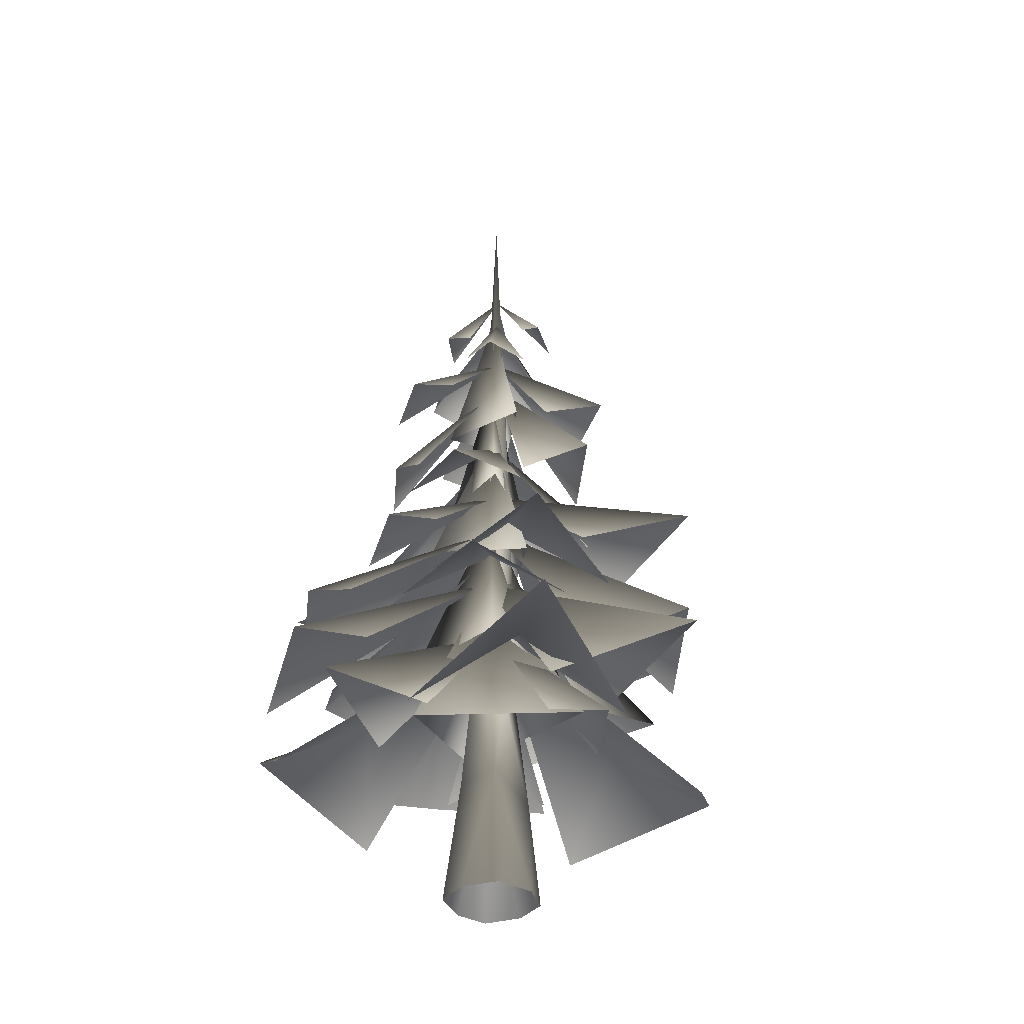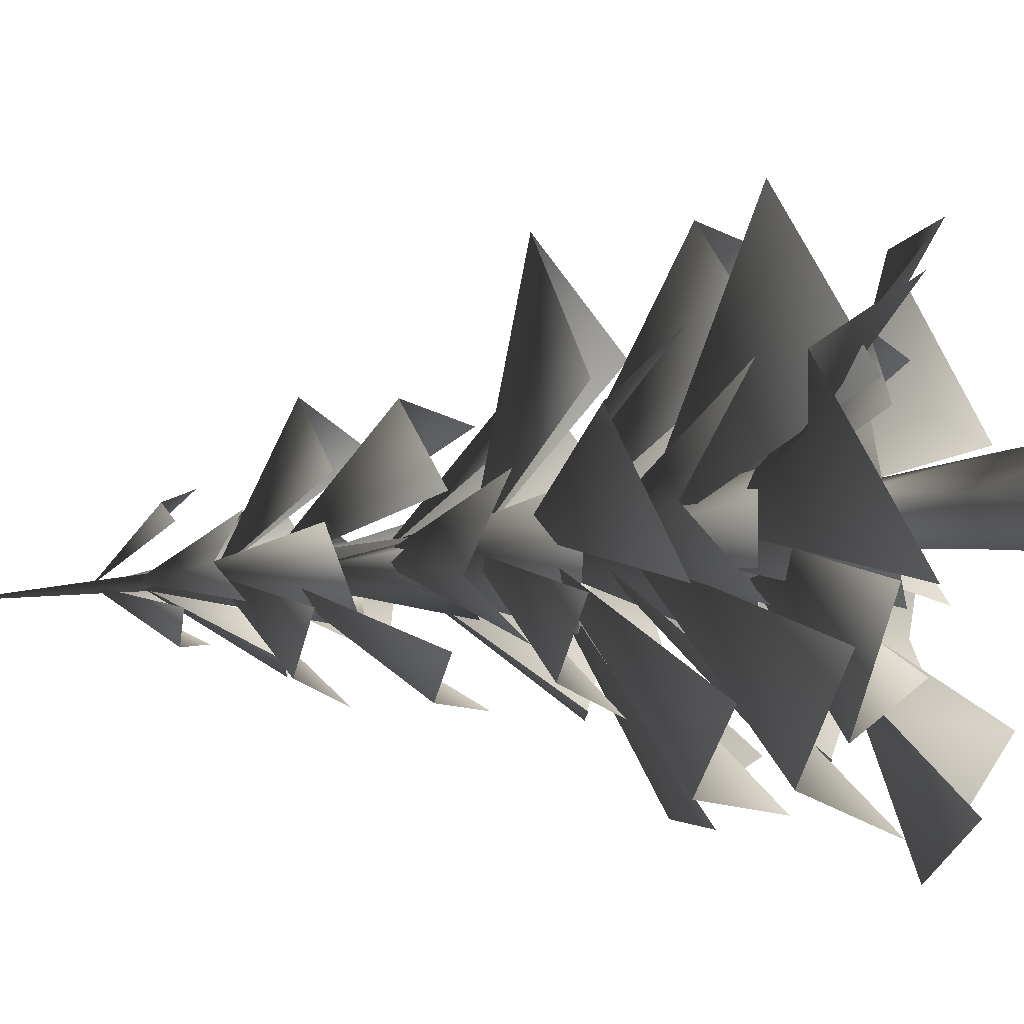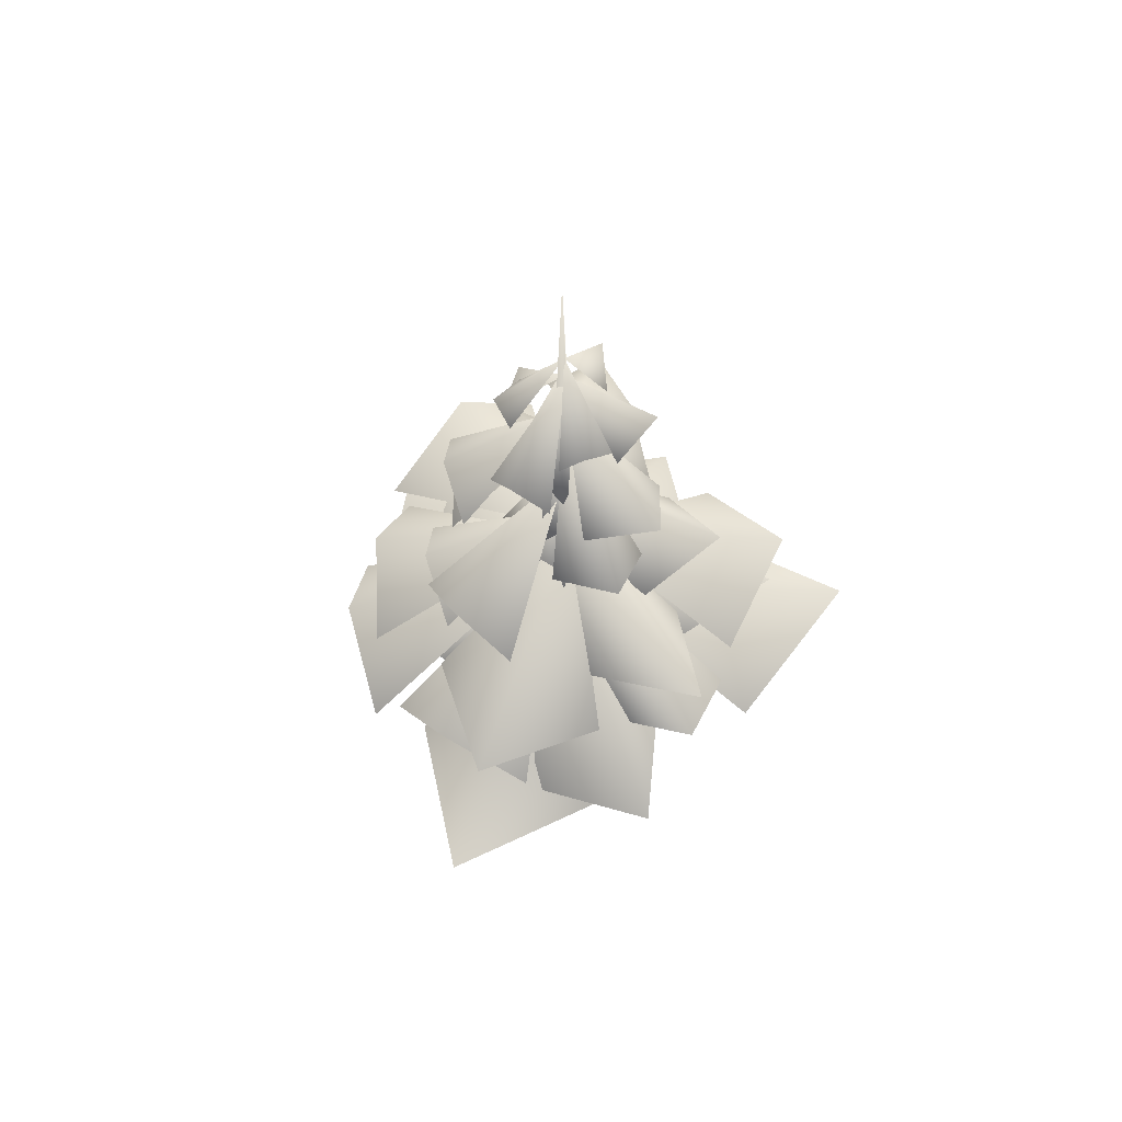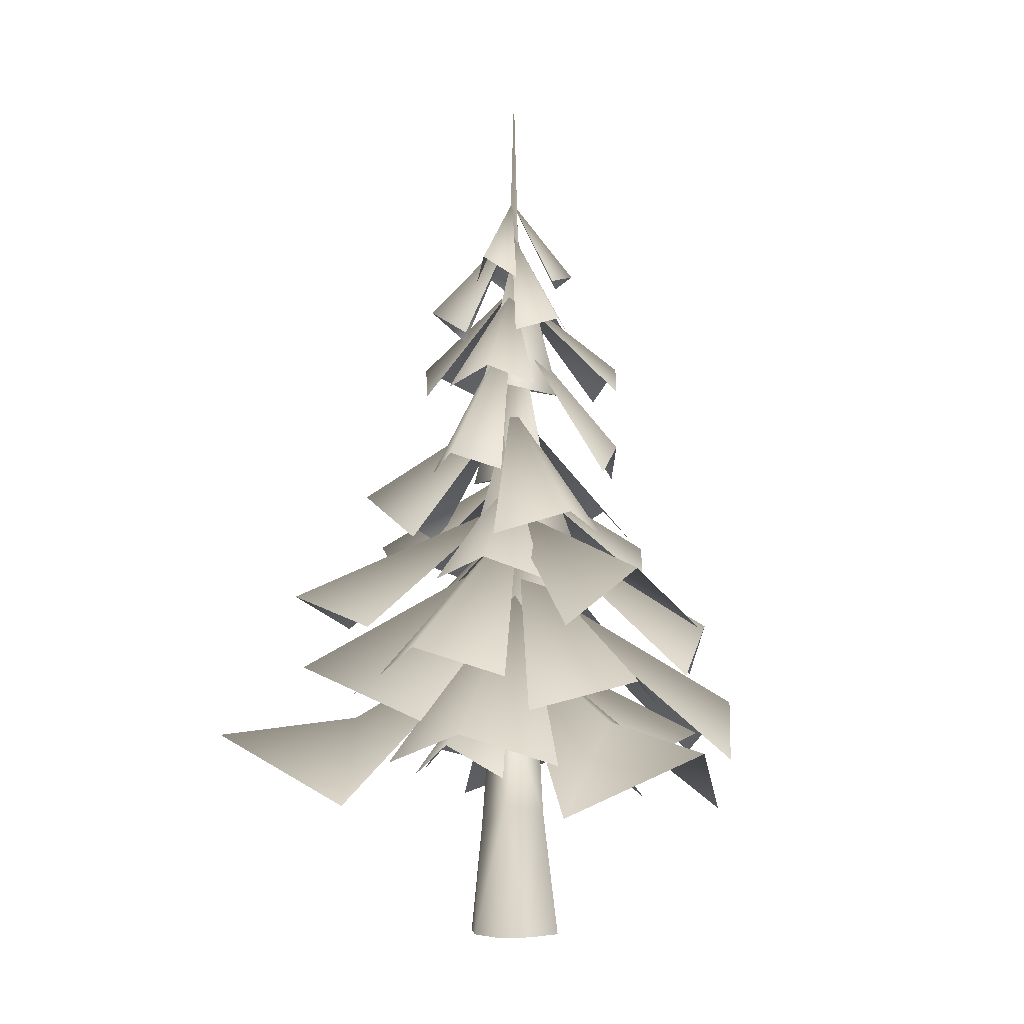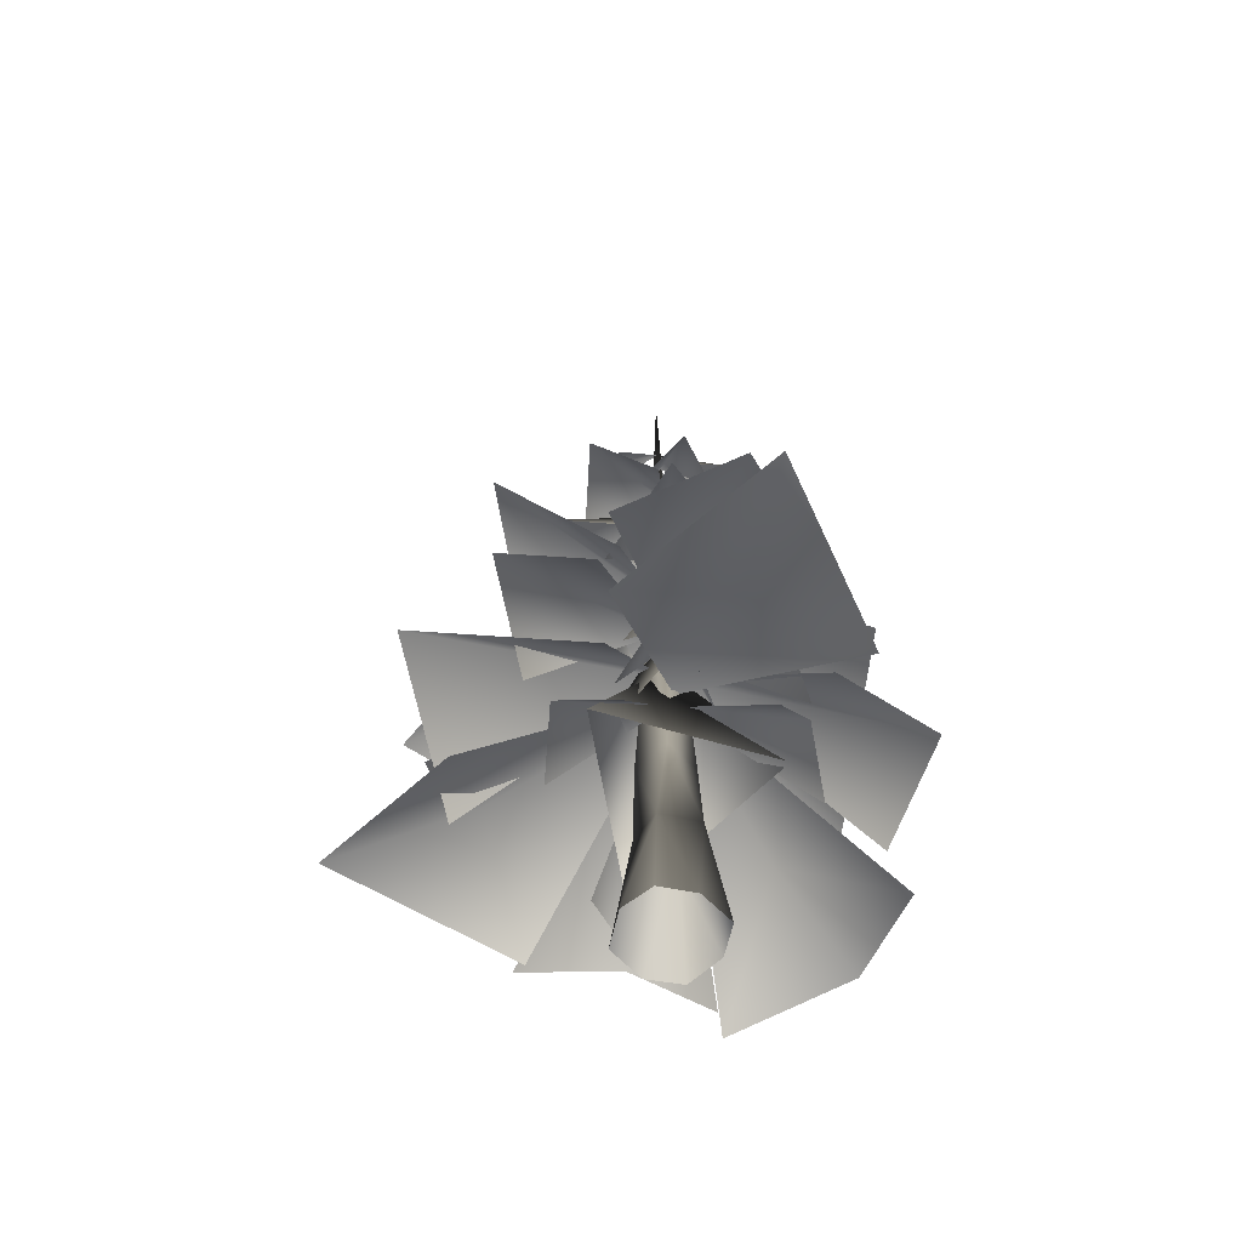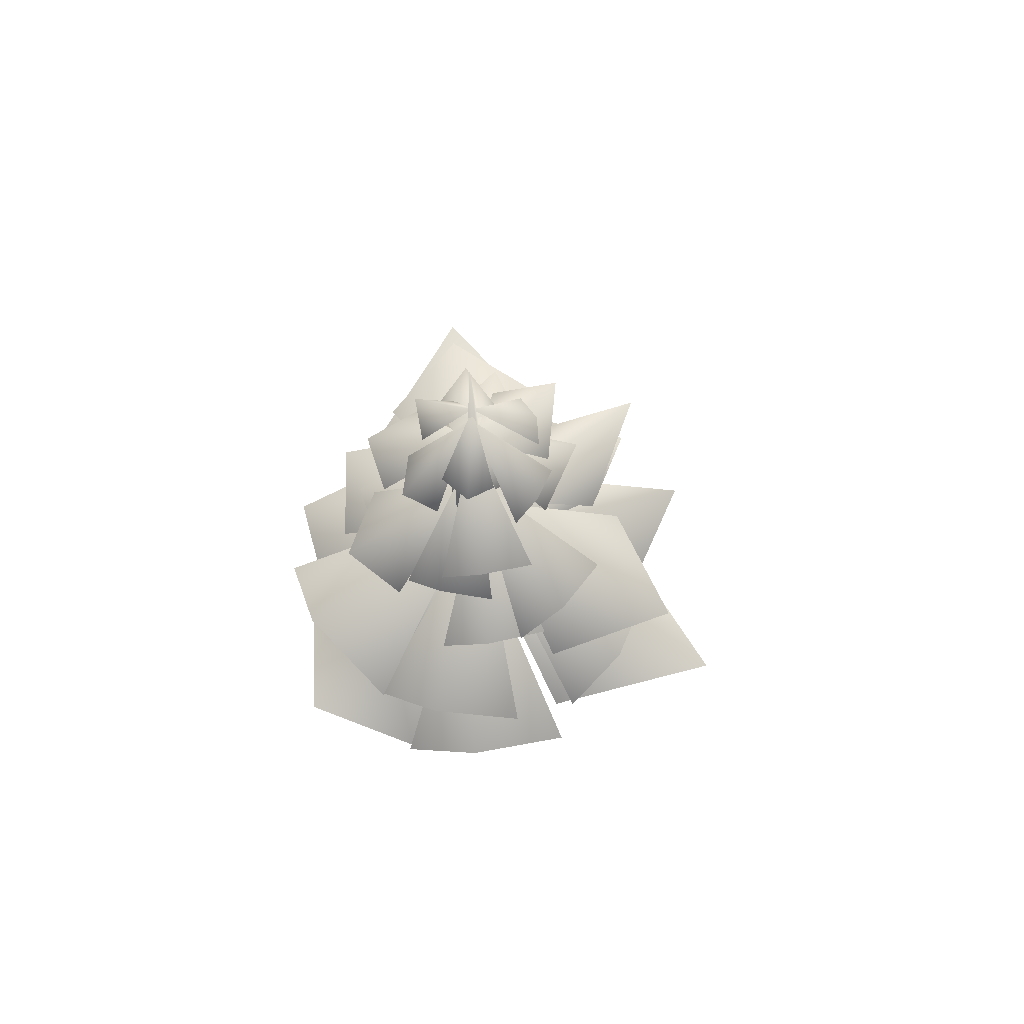
<metadata>
{"format":"obj","ext":"obj","renderer":"f3d","projection":"perspective","resolution":1024,"background":"white","views":[{"elev":-36.1,"azim":-98.2,"up":"+Y"},{"elev":-18.9,"azim":-73.2,"up":"+Z"},{"elev":64.7,"azim":-65.8,"up":"+Y"},{"elev":-4.0,"azim":109.6,"up":"+Y"},{"elev":-59.1,"azim":15.0,"up":"+Y"},{"elev":73.8,"azim":-155.4,"up":"+Y"}]}
</metadata>
<code>
v  0.2049 52.74 -0.0872
v  1.101 26.01 0.3905
v  0.7095 26.01 -1.037
v  -0.3002 26.29 0.8623
v  -0.6937 25.96 -0.5649
v  -1.272 12.49 0.3503
v  0.6424 12.49 1.39
v  1.682 12.49 -0.5247
v  -0.2326 12.49 -1.564
v  0.2097 5.78 2.081
v  1.957 7.466 -0.1844
v  0.2097 6.886 -2.032
v  -1.538 7.191 -0.1844
v  -1.599 -0.6649 1.948
v  0.2168 -0.6649 2.758
v  2.052 -0.6649 1.84
v  3.093 -0.6649 -0.1185
v  2.186 -0.6649 -1.891
v  -2.66 -0.6649 -0.1185
v  0.2168 -0.6649 -2.995
v  -1.629 -0.6649 -2.15
g Geoset_0
f 1 2 3
f 1 4 2
f 1 5 4
f 1 3 5
f 6 4 5
f 6 7 4
f 7 2 4
f 7 8 2
f 8 3 2
f 8 9 3
f 9 5 3
f 9 6 5
f 6 10 7
f 7 10 11
f 7 11 8
f 8 11 12
f 8 12 9
f 9 12 13
f 9 13 6
f 6 13 10
f 14 10 13
f 14 15 10
f 15 16 10
f 16 11 10
f 16 17 11
f 17 18 11
f 18 12 11
f 19 14 13
f 18 20 12
f 20 21 12
f 21 13 12
f 21 19 13
v  -2.149 34.21 1.059
v  2.645 34.21 1.059
v  0.2482 43.7 -0.3246
v  0.2482 33.22 -3.092
v  1.735 28.55 -2.659
v  -2.517 28.55 -0.4453
v  0.2482 38.04 -0.3246
v  1.526 27.62 2.13
v  0.2482 23.81 -4.115
v  -3.034 22.41 1.571
v  0.2482 33.97 -0.3246
v  3.531 23.4 1.571
v  3.33 16.9 -4.645
v  -5.034 14.94 -0.8333
v  0.2482 26.82 -0.3246
v  2.449 16.34 4.504
v  6.275 11.73 -0.7989
v  -3.176 9.498 -5.306
v  0.2482 21.95 -0.3246
v  -2.354 11.08 5.132
v  -0.0629 25.61 -0.3
v  6.677 15.51 6.42
v  11.62 17.23 2.208
v  9.403 15.51 -2.783
v  -1.956 18.56 -12.02
v  -7.065 15.51 -9.687
v  2.268 15.51 -11.93
v  -5.517 17.16 11.26
v  -0.171 14.14 11.22
v  -5.494 14.14 5.614
v  0.3414 26.29 0.5153
v  -7.524 17.11 -4.879
v  -13.6 18.91 0.5941
v  -7.524 17.11 5.91
v  7.572 21.88 -10.41
v  1.599 18.45 -12.46
v  10.94 18.45 -7.066
v  7.63 20.38 11.69
v  9.685 18.45 5.91
v  0.3414 18.45 11.3
v  -0.0631 23.6 -0.3008
v  -0.9726 12.25 5.406
v  6.78 15.99 11.54
v  7.958 12.25 1.888
v  -11.64 16.55 -2.937
v  -11.39 13.5 2.675
v  -9.97 13.5 -6.818
v  6.639 15.22 -10.19
v  1.181 13.5 -10.01
v  8.693 13.5 -4.032
v  0.3647 17.77 0.0215
v  6.749 9.404 4.064
v  7.77 11.34 1.572
v  7.547 9.404 -2
v  -3.795 10.5 6.398
v  -0.3197 9.404 6.22
v  -5.172 9.404 2.496
v  -4.185 11.79 -10.83
v  -4.829 9.404 -4.667
v  0.8216 9.404 -7.007
v  0.2989 21.65 -0.6963
v  -10.11 8.935 1.806
v  -10.27 13.13 10.52
v  -0.895 12.97 7.343
v  -5.252 13.74 -12.78
v  -10.07 10.33 -8.731
v  -0.6651 10.33 -13.94
v  13.66 12.25 -1.486
v  9.772 10.33 -6.209
v  9.584 10.33 4.539
v  0.3653 43.93 0.021
v  0.1084 37.03 3.309
v  2.894 38.56 4.478
v  3.747 37.03 1.875
v  -4.361 38.27 -1.079
v  -4.259 37.03 1.207
v  -3.681 37.03 -2.66
v  3.086 37.73 -4.035
v  0.8622 37.03 -3.96
v  3.923 37.03 -1.525
v  0.3655 32.79 0.0209
v  -1.362 24.1 5.755
v  3.084 26.85 8.899
v  5.599 24.1 4.652
v  -7.515 26.33 -3.709
v  -8.226 24.1 0.3542
v  -5.701 24.1 -6.225
v  6.742 25.36 -6.005
v  2.8 24.1 -6.74
v  7.235 24.1 -1.263
v  0.3655 40.21 0.0212
v  -3.359 33.42 2.852
v  -1.993 35.57 6.881
v  1.546 33.42 5.352
v  -2.902 35.17 -5.955
v  -5.218 33.42 -3.714
v  -0.6003 33.42 -6.712
v  7.163 34.4 -0.8595
v  5.009 33.42 -3.134
v  5.297 33.42 2.365
v  0.3655 38.06 0.0214
v  -4.017 28.13 1.207
v  -4.221 30.26 5.423
v  -0.397 28.13 5.299
v  -0.3925 29.86 -6.757
v  -3.345 28.13 -5.53
v  2.008 28.13 -6.62
v  7.047 29.1 1.607
v  5.885 28.13 -1.276
v  4.152 28.13 3.905
v  0.2392 45.89 0.021
v  2.184 40.51 1.71
v  4.213 41.7 0.5037
v  2.975 40.51 -1.241
v  -2.648 41.48 2.478
v  -1.165 40.51 3.476
v  -3.325 40.51 1.316
v  -1.044 41.05 -3.573
v  -2.03 40.51 -2.141
v  0.9212 40.51 -2.932
v  0.1556 28.55 -0.0229
v  -6.069 21.44 4.63
v  -5.685 24.08 11.57
v  -0.0561 21.44 7.694
v  -3.85 23.58 -7.347
v  -6.688 21.44 -4.601
v  -1.028 21.44 -8.276
v  8.487 22.65 -1.102
v  5.846 21.44 -3.89
v  6.2 21.44 2.849
v  -9.037 12.06 0.2919
v  -8.554 7.322 -6.133
v  -17.35 10.31 0.3253
v  0.8286 18.42 0.2324
v  -8.554 7.322 6.598
v  3.935 12.75 -7.521
v  6.712 11.02 -14.15
v  -0.3362 7.372 -13.2
v  10.69 7.372 -6.837
v  6.06 12.87 8.255
v  9.826 11.85 15.7
v  11.85 7.86 6.598
v  0.8286 7.86 12.96
g Geoset_1
f 22 23 24
f 23 25 24
f 26 27 28
f 27 29 28
f 29 26 28
f 30 31 32
f 31 33 32
f 33 30 32
f 34 35 36
f 35 37 36
f 37 34 36
f 38 39 40
f 39 41 40
f 41 38 40
f 25 22 24
f 42 43 44
f 42 44 45
f 42 46 47
f 42 48 46
f 42 49 50
f 42 51 49
f 52 53 54
f 52 54 55
f 52 56 57
f 52 58 56
f 52 59 60
f 52 61 59
f 62 63 64
f 62 64 65
f 62 66 67
f 62 68 66
f 62 69 70
f 62 71 69
f 72 73 74
f 72 74 75
f 72 76 77
f 72 78 76
f 72 79 80
f 72 81 79
f 82 83 84
f 82 84 85
f 82 86 87
f 82 88 86
f 82 89 90
f 82 91 89
f 92 93 94
f 92 94 95
f 92 96 97
f 92 98 96
f 92 99 100
f 92 101 99
f 102 103 104
f 102 104 105
f 102 106 107
f 102 108 106
f 102 109 110
f 102 111 109
f 112 113 114
f 112 114 115
f 112 116 117
f 112 118 116
f 112 119 120
f 112 121 119
f 122 123 124
f 122 124 125
f 122 126 127
f 122 128 126
f 122 129 130
f 122 131 129
f 132 133 134
f 132 134 135
f 132 136 137
f 132 138 136
f 132 139 140
f 132 141 139
f 142 143 144
f 142 144 145
f 142 146 147
f 142 148 146
f 142 149 150
f 142 151 149
f 152 153 154
f 155 153 152
f 155 152 156
f 152 154 156
f 157 158 159
f 157 160 158
f 155 160 157
f 155 157 159
f 161 162 163
f 161 164 162
f 155 164 161
f 155 161 163

</code>
